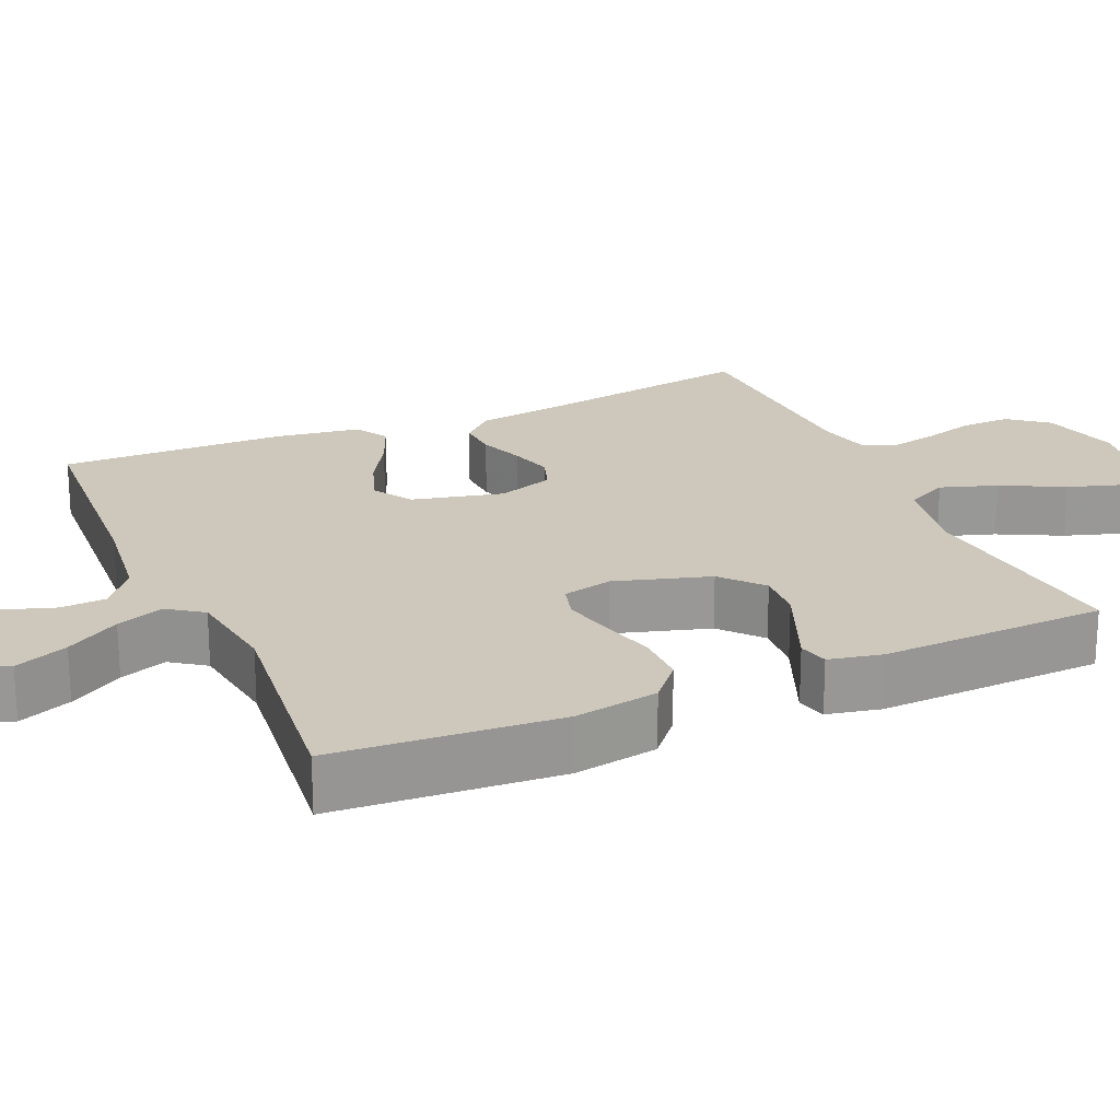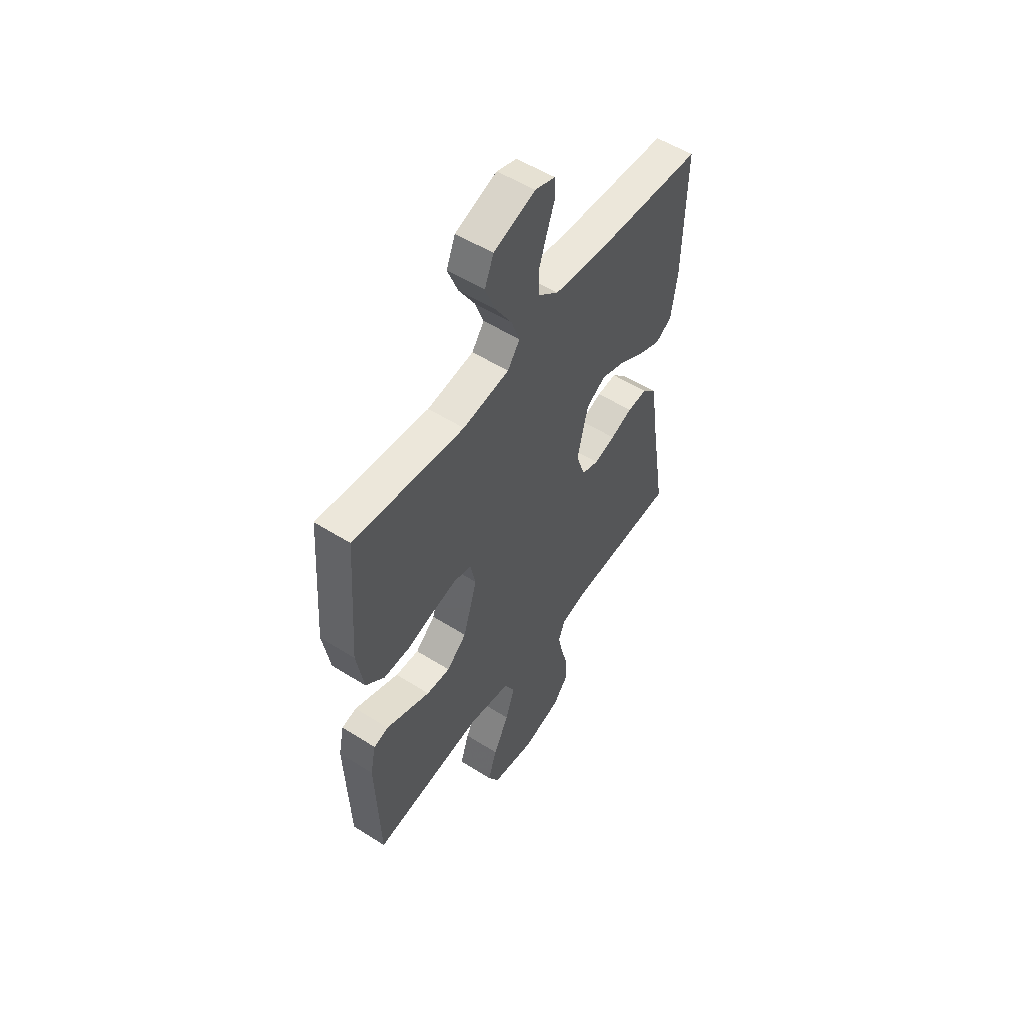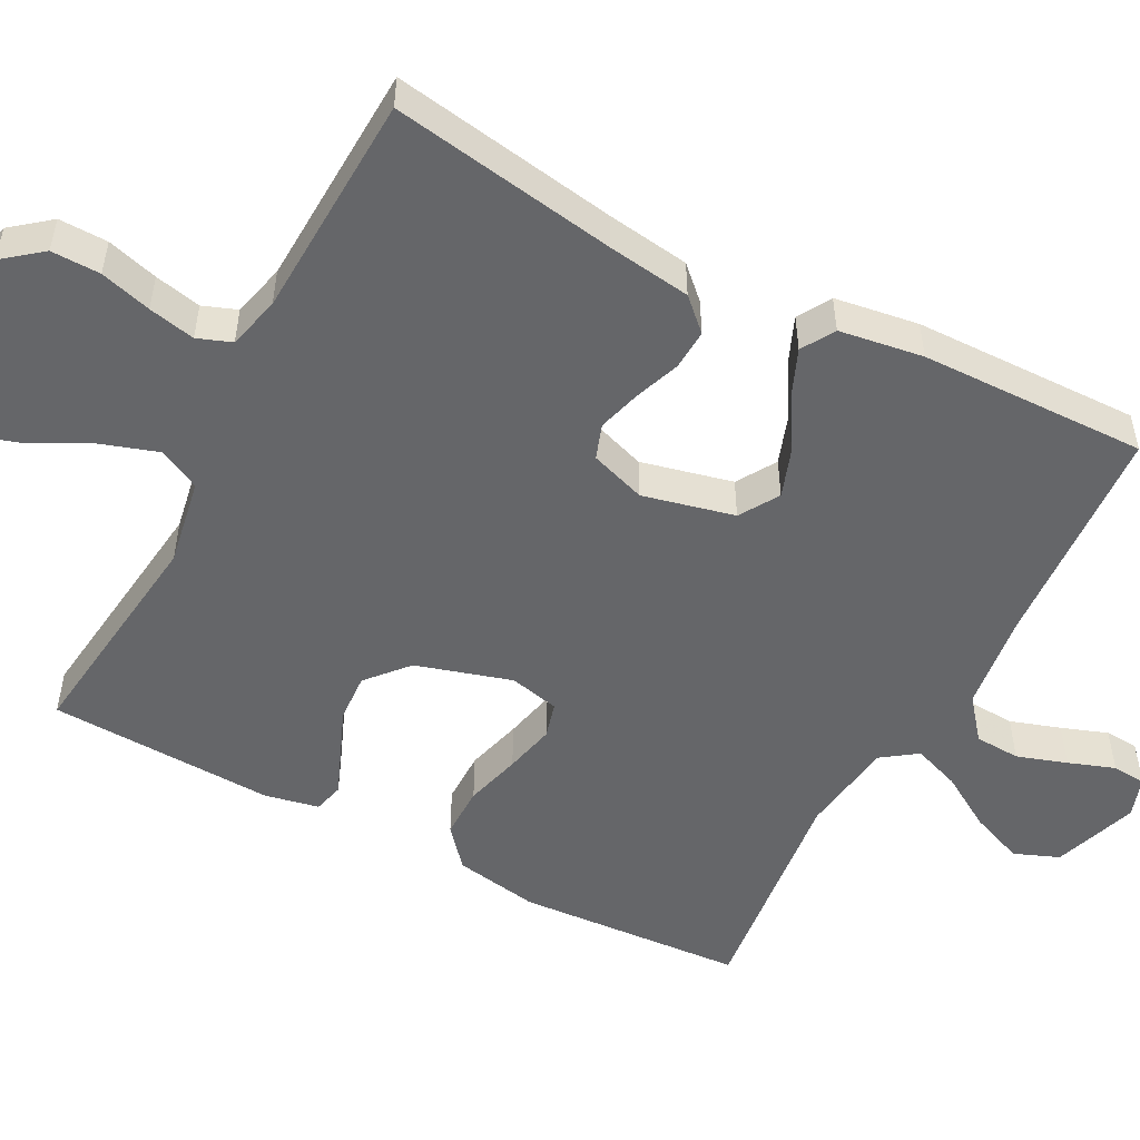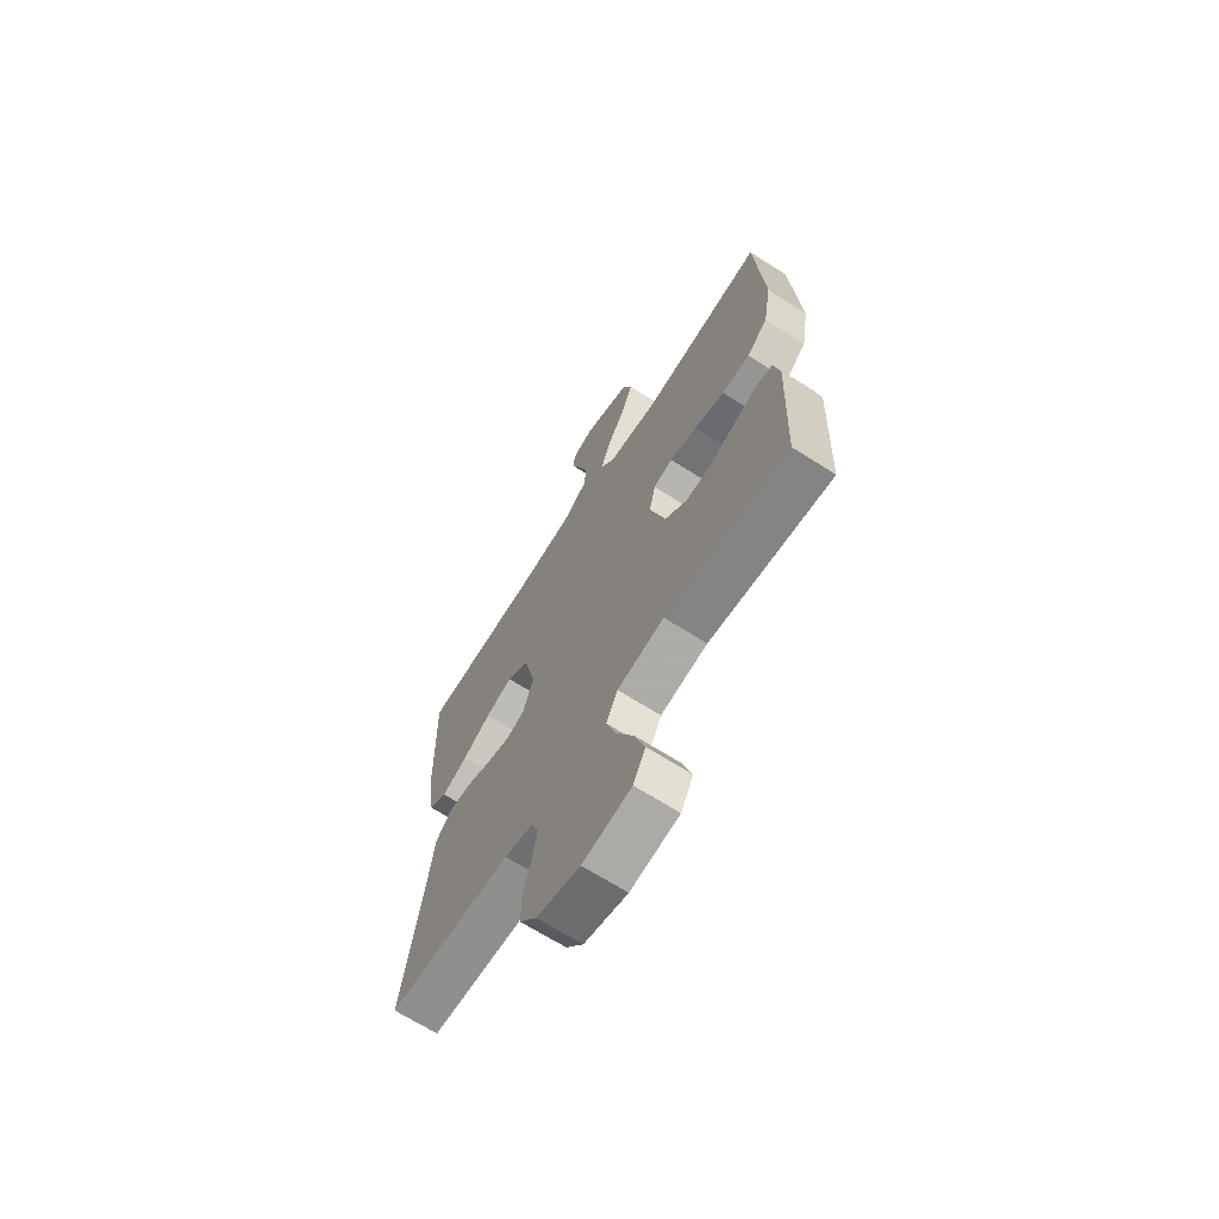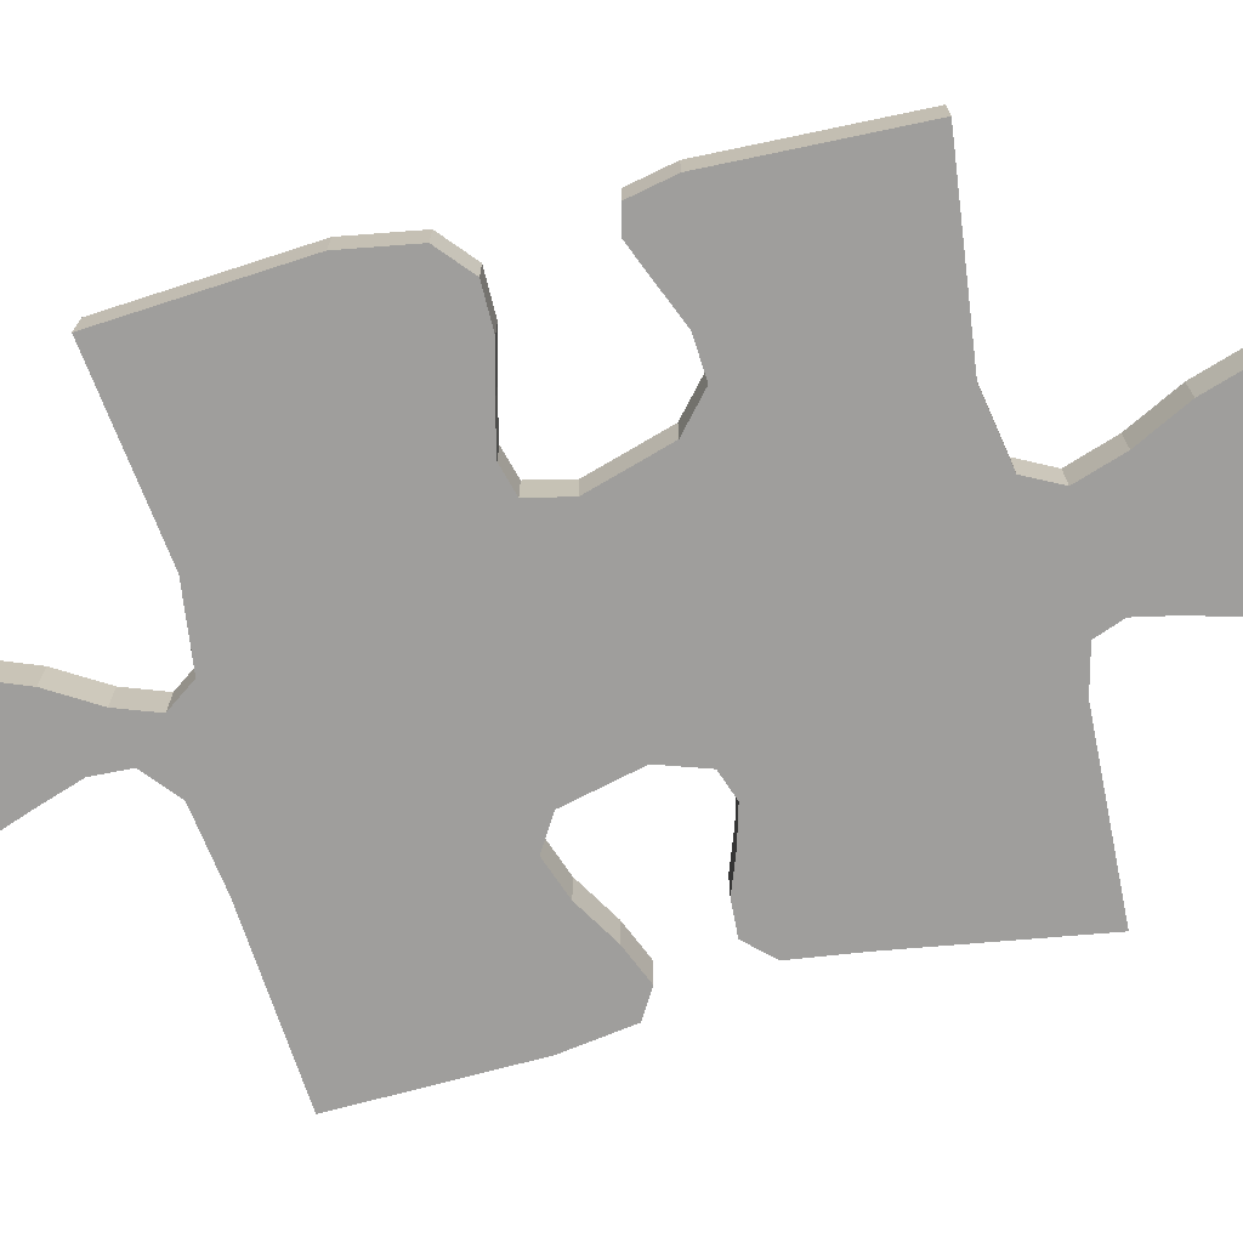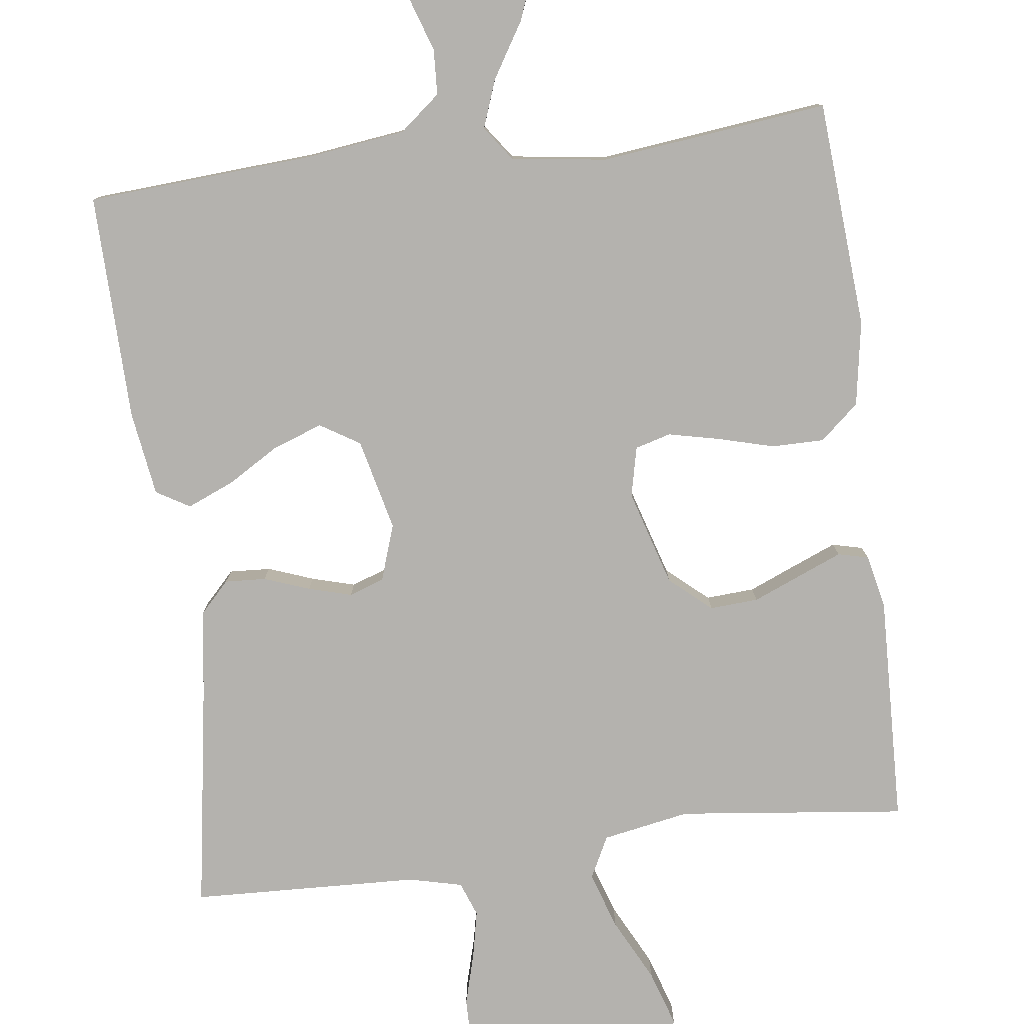
<metadata>
{"format":"obj","ext":"obj","renderer":"f3d","projection":"perspective","resolution":1024,"background":"white","views":[{"elev":21.9,"azim":66.2,"up":"+Y"},{"elev":54.1,"azim":123.9,"up":"+Z"},{"elev":-51.9,"azim":-117.9,"up":"+Y"},{"elev":-67.4,"azim":57.4,"up":"+Z"},{"elev":-70.9,"azim":104.0,"up":"+Y"},{"elev":-79.7,"azim":7.3,"up":"+Y"}]}
</metadata>
<code>
v 0.5 0.07 -0.5
v 0.2 0.07 -0.465
v 0.085 0.07 -0.486
v 0.057 0.07 -0.541
v 0.082 0.07 -0.616
v 0.124 0.07 -0.698
v 0.148 0.07 -0.772
v 0.118 0.07 -0.827
v 0 0.07 -0.847
v -0.105 0.07 -0.82
v -0.146 0.07 -0.769
v -0.145 0.07 -0.704
v -0.126 0.07 -0.636
v -0.113 0.07 -0.574
v -0.13 0.07 -0.529
v -0.2 0.07 -0.512
v -0.5 0.07 -0.5
v -0.452 0.07 -0.2
v -0.437 0.07 -0.09
v -0.398 0.07 -0.049
v -0.344 0.07 -0.052
v -0.284 0.07 -0.074
v -0.227 0.07 -0.09
v -0.181 0.07 -0.074
v -0.156 0.07 0
v -0.185 0.07 0.121
v -0.237 0.07 0.153
v -0.302 0.07 0.13
v -0.37 0.07 0.089
v -0.432 0.07 0.063
v -0.476 0.07 0.089
v -0.493 0.07 0.2
v -0.5 0.07 0.5
v -0.2 0.07 0.52
v -0.07 0.07 0.537
v -0.016 0.07 0.581
v -0.013 0.07 0.641
v -0.035 0.07 0.707
v -0.057 0.07 0.768
v -0.054 0.07 0.813
v 0 0.07 0.831
v 0.112 0.07 0.793
v 0.136 0.07 0.734
v 0.108 0.07 0.663
v 0.064 0.07 0.591
v 0.041 0.07 0.528
v 0.074 0.07 0.482
v 0.2 0.07 0.465
v 0.5 0.07 0.5
v 0.521 0.07 0.2
v 0.502 0.07 0.088
v 0.451 0.07 0.044
v 0.382 0.07 0.044
v 0.308 0.07 0.064
v 0.241 0.07 0.079
v 0.194 0.07 0.066
v 0.179 0.07 0
v 0.217 0.07 -0.126
v 0.271 0.07 -0.173
v 0.335 0.07 -0.169
v 0.4 0.07 -0.142
v 0.456 0.07 -0.119
v 0.496 0.07 -0.129
v 0.511 0.07 -0.2
v 0.5 0 -0.5
v 0.2 0 -0.465
v 0.085 0 -0.486
v 0.057 0 -0.541
v 0.082 0 -0.616
v 0.124 0 -0.698
v 0.148 0 -0.772
v 0.118 0 -0.827
v 0 0 -0.847
v -0.105 0 -0.82
v -0.146 0 -0.769
v -0.145 0 -0.704
v -0.126 0 -0.636
v -0.113 0 -0.574
v -0.13 0 -0.529
v -0.2 0 -0.512
v -0.5 0 -0.5
v -0.452 0 -0.2
v -0.437 0 -0.09
v -0.398 0 -0.049
v -0.344 0 -0.052
v -0.284 0 -0.074
v -0.227 0 -0.09
v -0.181 0 -0.074
v -0.156 0 0
v -0.185 0 0.121
v -0.237 0 0.153
v -0.302 0 0.13
v -0.37 0 0.089
v -0.432 0 0.063
v -0.476 0 0.089
v -0.493 0 0.2
v -0.5 0 0.5
v -0.2 0 0.52
v -0.07 0 0.537
v -0.016 0 0.581
v -0.013 0 0.641
v -0.035 0 0.707
v -0.057 0 0.768
v -0.054 0 0.813
v 0 0 0.831
v 0.112 0 0.793
v 0.136 0 0.734
v 0.108 0 0.663
v 0.064 0 0.591
v 0.041 0 0.528
v 0.074 0 0.482
v 0.2 0 0.465
v 0.5 0 0.5
v 0.521 0 0.2
v 0.502 0 0.088
v 0.451 0 0.044
v 0.382 0 0.044
v 0.308 0 0.064
v 0.241 0 0.079
v 0.194 0 0.066
v 0.179 0 0
v 0.217 0 -0.126
v 0.271 0 -0.173
v 0.335 0 -0.169
v 0.4 0 -0.142
v 0.456 0 -0.119
v 0.496 0 -0.129
v 0.511 0 -0.2
f 63 64 1 2
f 60 61 62 63
f 60 63 2 3
f 59 60 3
f 58 59 3
f 57 58 3 4
f 51 52 53 54
f 51 54 55
f 48 49 50 51
f 47 48 51 55
f 46 47 55 56
f 42 43 44 45
f 42 45 46
f 41 42 46
f 38 39 40 41
f 37 38 41 46
f 36 37 46 56
f 31 32 33 34
f 31 34 35
f 28 29 30 31
f 27 28 31 35
f 26 27 35 36
f 19 20 21 22
f 18 19 22 23
f 16 17 18 23
f 15 16 23 24
f 10 11 12 13
f 10 13 14
f 9 10 14
f 5 6 7 8
f 4 5 8 9
f 26 36 56 57
f 25 26 57 4
f 14 15 24 25
f 4 9 14 25
f 66 65 128 127
f 127 126 125 124
f 67 66 127 124
f 67 124 123
f 67 123 122
f 68 67 122 121
f 118 117 116 115
f 119 118 115
f 115 114 113 112
f 119 115 112 111
f 120 119 111 110
f 109 108 107 106
f 110 109 106
f 110 106 105
f 105 104 103 102
f 110 105 102 101
f 120 110 101 100
f 98 97 96 95
f 99 98 95
f 95 94 93 92
f 99 95 92 91
f 100 99 91 90
f 86 85 84 83
f 87 86 83 82
f 87 82 81 80
f 88 87 80 79
f 77 76 75 74
f 78 77 74
f 78 74 73
f 72 71 70 69
f 73 72 69 68
f 121 120 100 90
f 68 121 90 89
f 89 88 79 78
f 89 78 73 68
f 1 65 66 2
f 2 66 67 3
f 3 67 68 4
f 4 68 69 5
f 5 69 70 6
f 6 70 71 7
f 7 71 72 8
f 8 72 73 9
f 9 73 74 10
f 10 74 75 11
f 11 75 76 12
f 12 76 77 13
f 13 77 78 14
f 14 78 79 15
f 15 79 80 16
f 16 80 81 17
f 17 81 82 18
f 18 82 83 19
f 19 83 84 20
f 20 84 85 21
f 21 85 86 22
f 22 86 87 23
f 23 87 88 24
f 24 88 89 25
f 25 89 90 26
f 26 90 91 27
f 27 91 92 28
f 28 92 93 29
f 29 93 94 30
f 30 94 95 31
f 31 95 96 32
f 32 96 97 33
f 33 97 98 34
f 34 98 99 35
f 35 99 100 36
f 36 100 101 37
f 37 101 102 38
f 38 102 103 39
f 39 103 104 40
f 40 104 105 41
f 41 105 106 42
f 42 106 107 43
f 43 107 108 44
f 44 108 109 45
f 45 109 110 46
f 46 110 111 47
f 47 111 112 48
f 48 112 113 49
f 49 113 114 50
f 50 114 115 51
f 51 115 116 52
f 52 116 117 53
f 53 117 118 54
f 54 118 119 55
f 55 119 120 56
f 56 120 121 57
f 57 121 122 58
f 58 122 123 59
f 59 123 124 60
f 60 124 125 61
f 61 125 126 62
f 62 126 127 63
f 63 127 128 64
f 64 128 65 1

</code>
